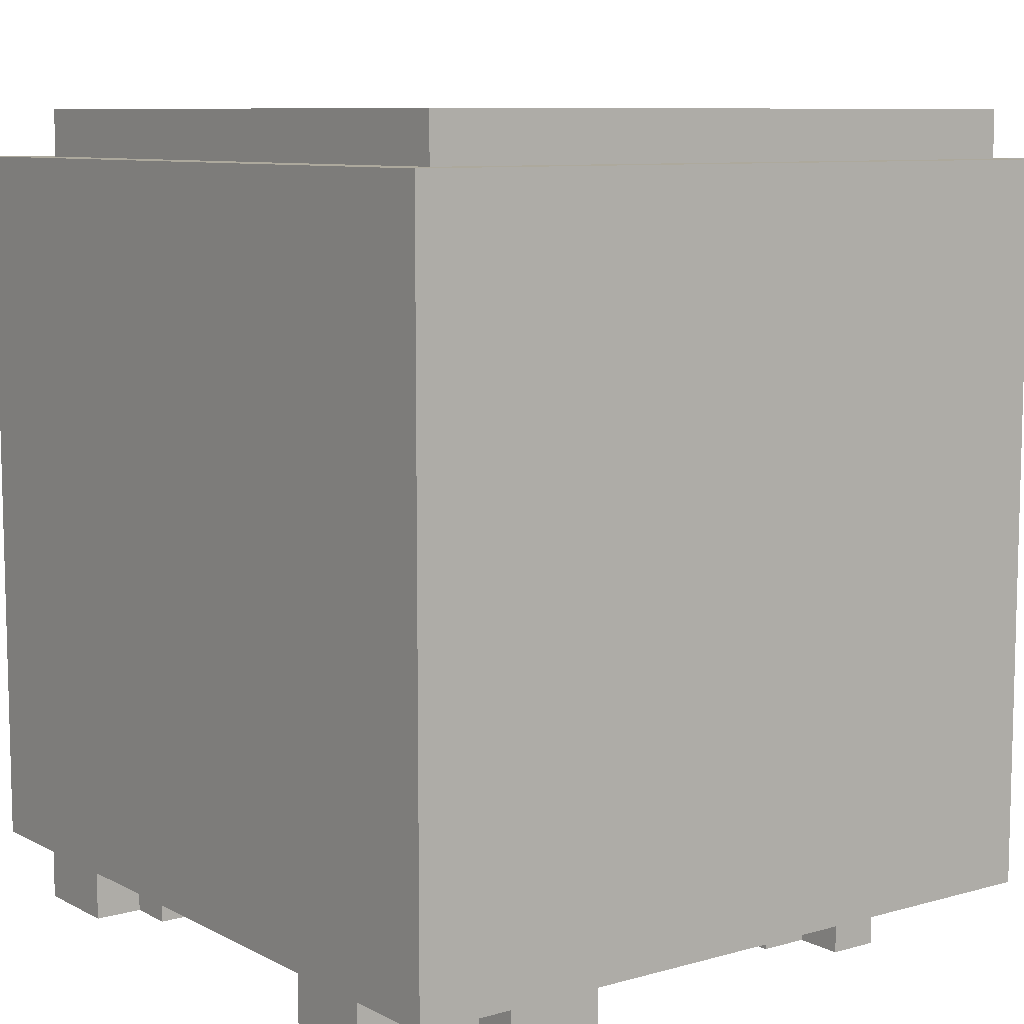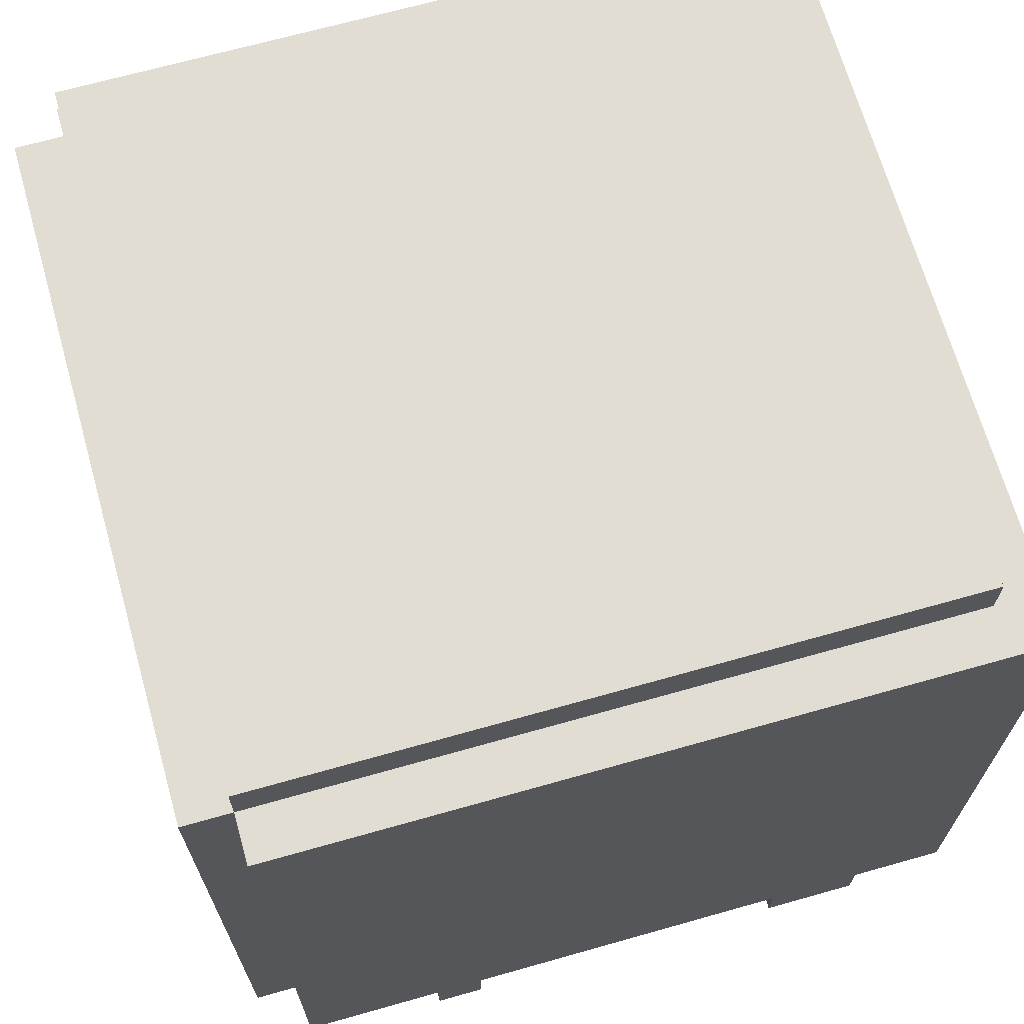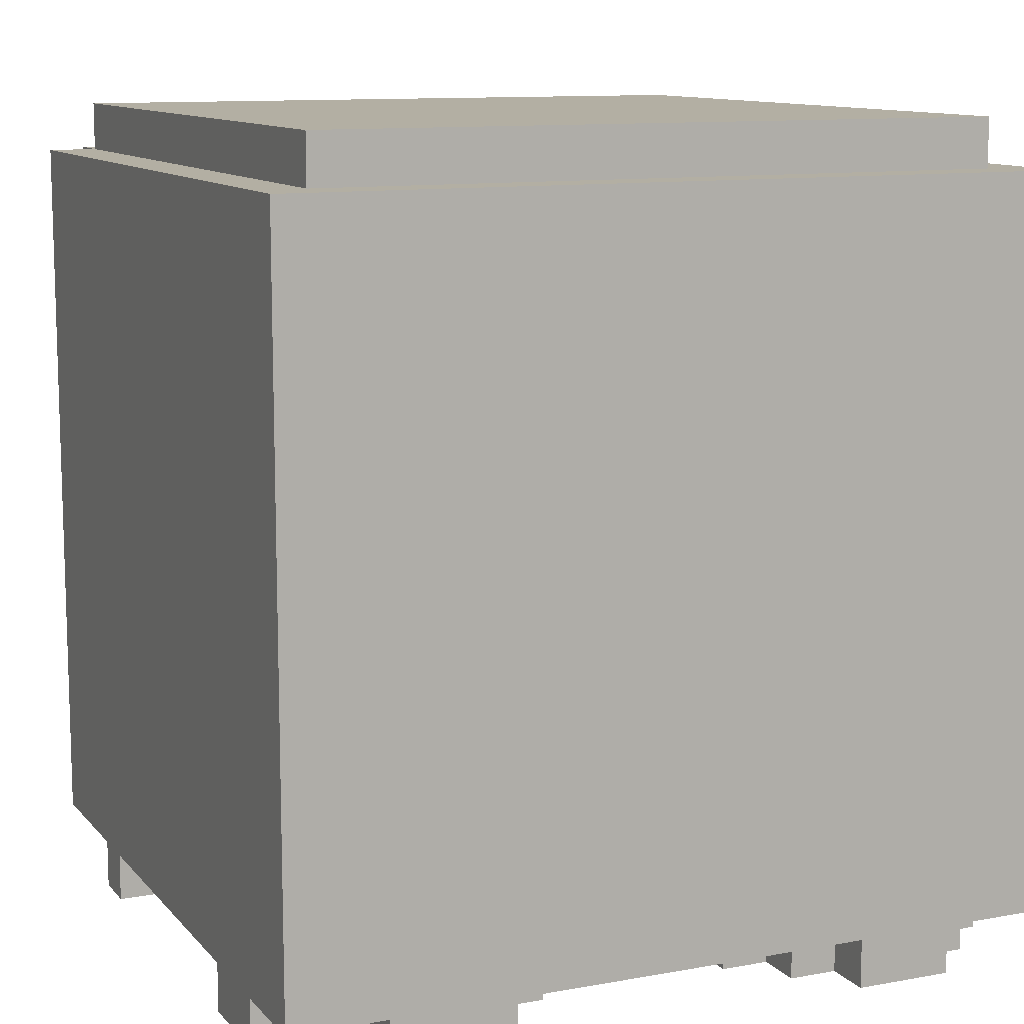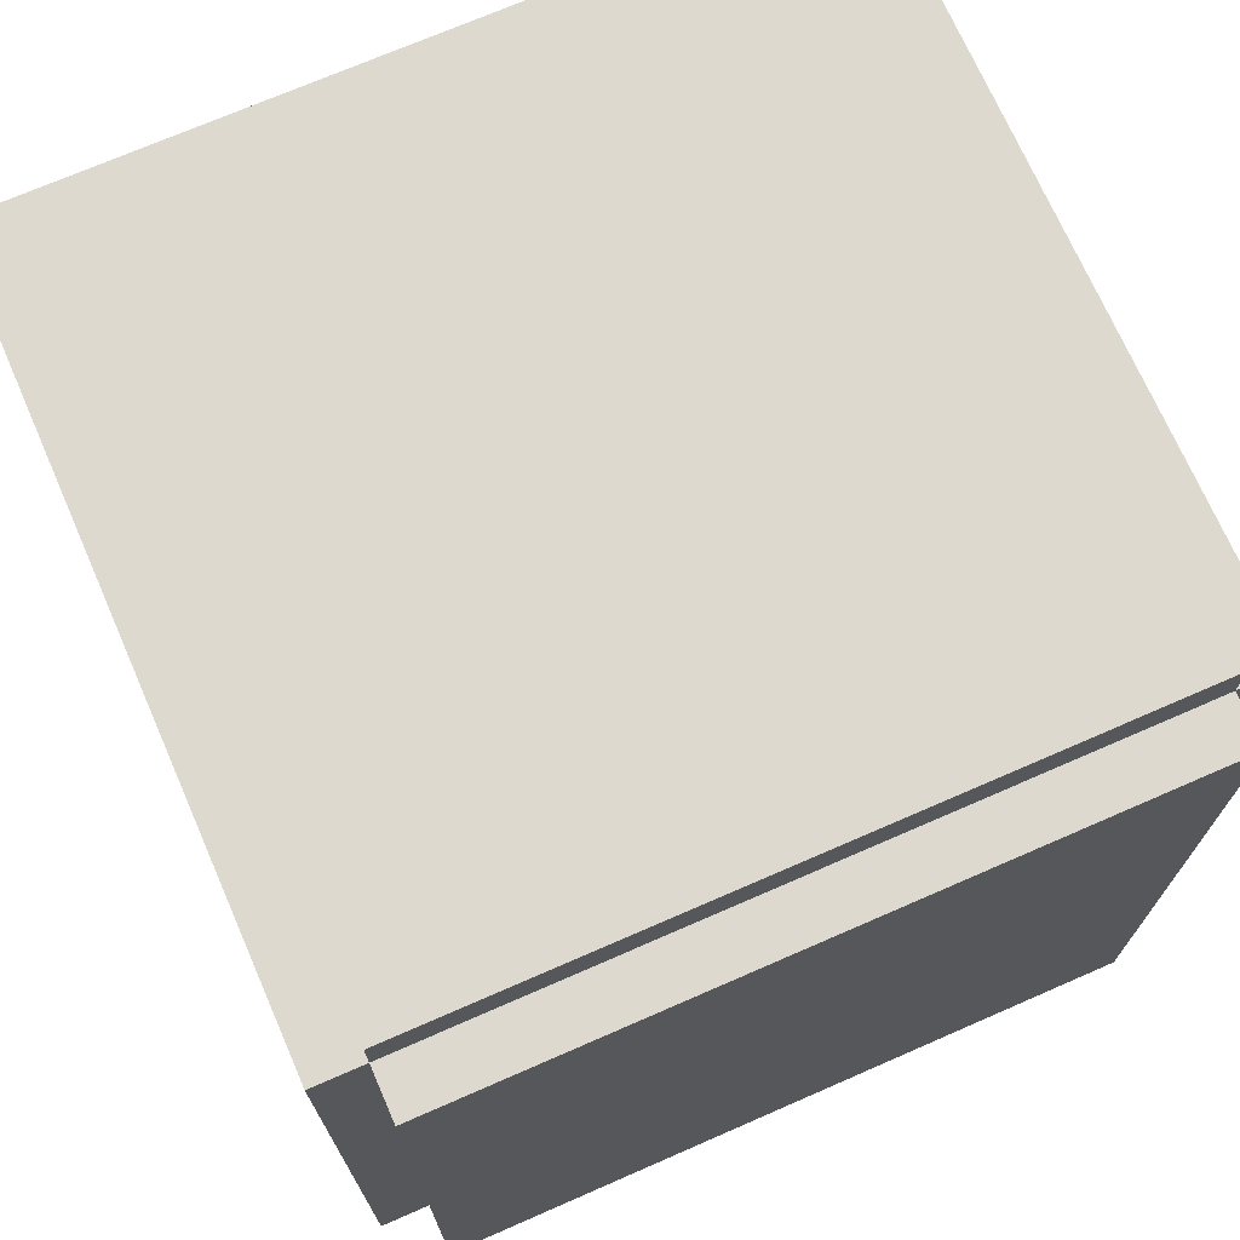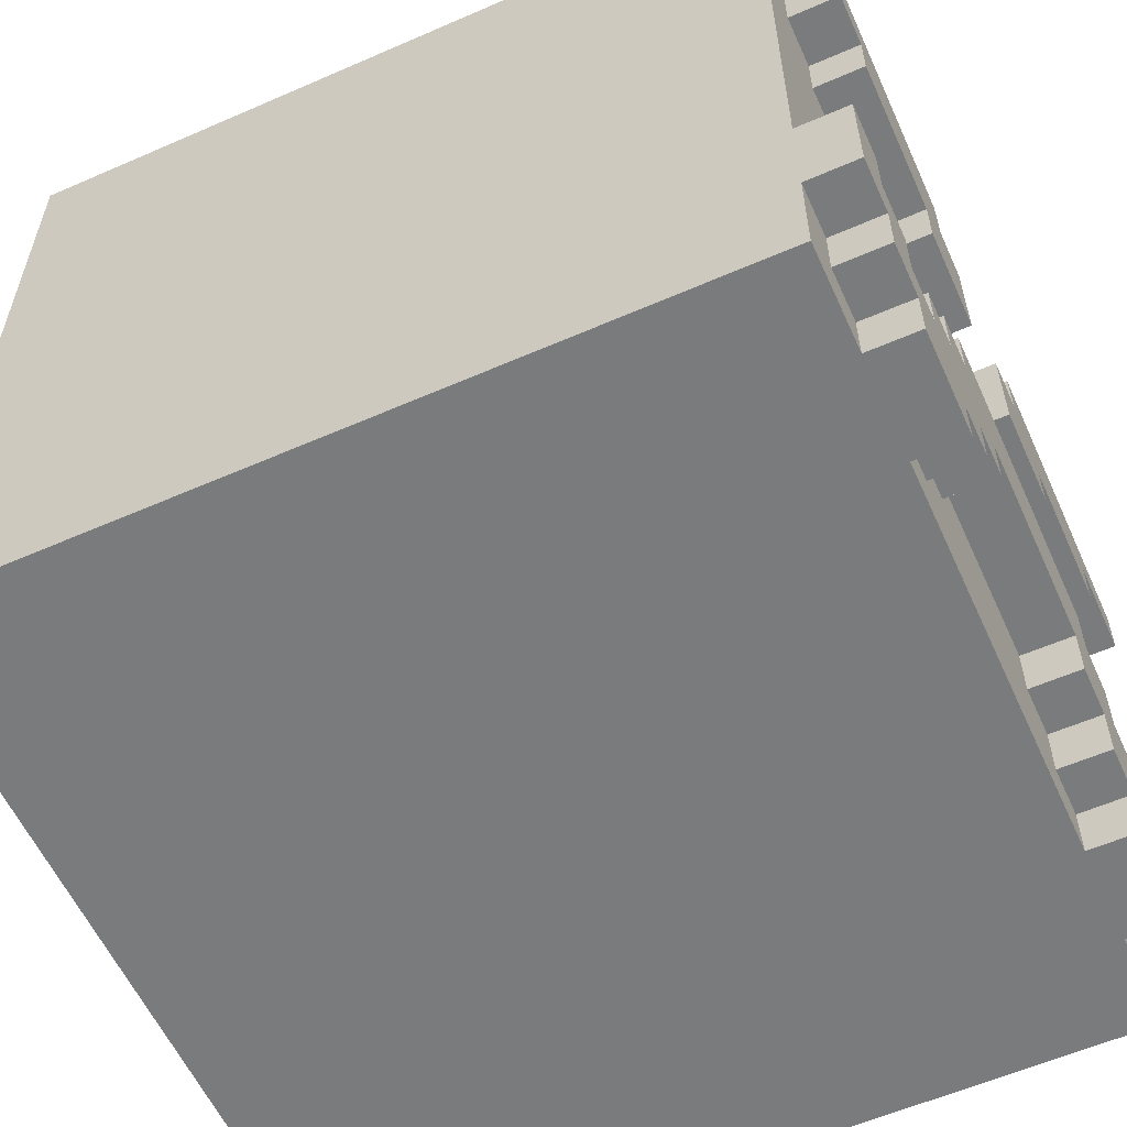
<metadata>
{"format":"obj","ext":"obj","renderer":"f3d","projection":"perspective","resolution":1024,"background":"white","views":[{"elev":8.8,"azim":-126.8,"up":"+Y"},{"elev":68.1,"azim":74.2,"up":"+Y"},{"elev":11.1,"azim":156.0,"up":"+Y"},{"elev":71.6,"azim":-23.6,"up":"+Y"},{"elev":-58.3,"azim":-65.7,"up":"+Z"}]}
</metadata>
<code>
g avatar_sheriff_head_mesh
v -0.08 -0.09 0.5245
v -0.08 -0.09 0.5045
v -0.08 -0.08 0.5045
v -0.08 -0.08 0.5245
v -0.08 0.07 0.4845
v -0.08 0.07 0.6345
v -0.08 -0.08 0.6345
v -0.08 -0.08 0.4845
v -0.07 -0.09 0.5045
v -0.07 -0.09 0.4945
v -0.07 -0.08 0.4945
v -0.07 -0.08 0.5045
v -0.07 -0.09 0.6045
v -0.07 -0.09 0.5945
v -0.07 -0.08 0.5945
v -0.07 -0.08 0.6045
v -0.07 0.07 0.6345
v -0.07 0.07 0.4945
v -0.07 0.08 0.4945
v -0.07 0.08 0.6345
v -0.07 -0.08 0.6445
v -0.07 -0.08 0.6345
v -0.07 0.07 0.6345
v -0.07 0.07 0.6445
v -0.06 -0.09 0.4945
v -0.06 -0.09 0.4845
v -0.06 -0.08 0.4845
v -0.06 -0.08 0.4945
v -0.06 -0.09 0.5945
v -0.06 -0.09 0.5845
v -0.06 -0.08 0.5845
v -0.06 -0.08 0.5945
v -0.05 -0.09 0.5145
v -0.05 -0.09 0.5045
v -0.05 -0.08 0.5045
v -0.05 -0.08 0.5145
v -0.04 -0.09 0.5245
v -0.04 -0.09 0.5145
v -0.04 -0.08 0.5145
v -0.04 -0.08 0.5245
v -0.03 -0.09 0.5345
v -0.03 -0.09 0.5245
v -0.03 -0.08 0.5245
v -0.03 -0.08 0.5345
v -0.03 -0.09 0.5845
v -0.03 -0.09 0.5745
v -0.03 -0.08 0.5745
v -0.03 -0.08 0.5845
v 0.01 -0.09 0.5945
v 0.01 -0.09 0.5745
v 0.01 -0.08 0.5745
v 0.01 -0.08 0.5945
v 0.02 -0.09 0.5145
v 0.02 -0.09 0.5045
v 0.02 -0.08 0.5045
v 0.02 -0.08 0.5145
v 0.02 -0.09 0.6045
v 0.02 -0.09 0.5945
v 0.02 -0.08 0.5945
v 0.02 -0.08 0.6045
v 0.03 -0.09 0.5045
v 0.03 -0.09 0.4945
v 0.03 -0.08 0.4945
v 0.03 -0.08 0.5045
v 0.04 -0.09 0.4945
v 0.04 -0.09 0.4845
v 0.04 -0.08 0.4845
v 0.04 -0.08 0.4945
v 0.06 -0.09 0.5145
v 0.06 -0.09 0.5045
v 0.06 -0.08 0.5045
v 0.06 -0.08 0.5145
v 0.07 -0.09 0.5245
v 0.07 -0.09 0.5145
v 0.07 -0.08 0.5145
v 0.07 -0.08 0.5245
v -0.07 -0.09 0.5145
v -0.07 -0.09 0.5245
v -0.07 -0.08 0.5145
v -0.07 -0.08 0.5245
v -0.06 -0.09 0.5045
v -0.06 -0.09 0.5145
v -0.06 -0.08 0.5045
v -0.06 -0.08 0.5145
v -0.04 -0.09 0.4845
v -0.04 -0.09 0.4945
v -0.04 -0.08 0.4845
v -0.04 -0.08 0.4945
v -0.03 -0.09 0.4945
v -0.03 -0.09 0.5045
v -0.03 -0.08 0.4945
v -0.03 -0.08 0.5045
v -0.02 -0.09 0.5045
v -0.02 -0.09 0.5145
v -0.02 -0.08 0.5045
v -0.02 -0.08 0.5145
v -0.02 -0.09 0.5945
v -0.02 -0.09 0.6045
v -0.02 -0.08 0.5945
v -0.02 -0.08 0.6045
v -0.01 -0.09 0.5745
v -0.01 -0.09 0.5945
v -0.01 -0.08 0.5745
v -0.01 -0.08 0.5945
v 0.03 -0.09 0.5245
v 0.03 -0.09 0.5345
v 0.03 -0.08 0.5245
v 0.03 -0.08 0.5345
v 0.03 -0.09 0.5745
v 0.03 -0.09 0.5845
v 0.03 -0.08 0.5745
v 0.03 -0.08 0.5845
v 0.04 -0.09 0.5145
v 0.04 -0.09 0.5245
v 0.04 -0.08 0.5145
v 0.04 -0.08 0.5245
v 0.05 -0.09 0.5045
v 0.05 -0.09 0.5145
v 0.05 -0.08 0.5045
v 0.05 -0.08 0.5145
v 0.06 -0.09 0.4845
v 0.06 -0.09 0.4945
v 0.06 -0.08 0.4845
v 0.06 -0.08 0.4945
v 0.06 -0.09 0.5845
v 0.06 -0.09 0.5945
v 0.06 -0.08 0.5845
v 0.06 -0.08 0.5945
v 0.07 -0.09 0.4945
v 0.07 -0.09 0.5045
v 0.07 -0.08 0.4945
v 0.07 -0.08 0.5045
v 0.07 0.07 0.4945
v 0.07 0.07 0.6345
v 0.07 0.08 0.4945
v 0.07 0.08 0.6345
v 0.07 -0.08 0.6345
v 0.07 -0.08 0.6445
v 0.07 0.07 0.6345
v 0.07 0.07 0.6445
v 0.08 -0.09 0.5045
v 0.08 -0.09 0.5245
v 0.08 -0.08 0.5045
v 0.08 -0.08 0.5245
v 0.08 -0.09 0.5945
v 0.08 -0.09 0.6045
v 0.08 -0.08 0.5945
v 0.08 -0.08 0.6045
v 0.08 0.07 0.6345
v 0.08 0.07 0.4845
v 0.08 -0.08 0.4845
v 0.08 -0.08 0.6345
v -0.07 -0.09 0.5045
v -0.08 -0.09 0.5045
v -0.08 -0.09 0.5245
v -0.07 -0.09 0.5145
v -0.07 -0.09 0.5245
v -0.06 -0.09 0.4945
v -0.07 -0.09 0.4945
v -0.06 -0.09 0.5045
v -0.06 -0.09 0.5145
v -0.05 -0.09 0.5045
v -0.06 -0.09 0.4845
v -0.04 -0.09 0.4845
v -0.05 -0.09 0.5145
v -0.04 -0.09 0.4945
v -0.04 -0.09 0.5145
v -0.03 -0.09 0.4945
v -0.04 -0.09 0.5245
v -0.03 -0.09 0.5045
v -0.03 -0.09 0.5245
v -0.02 -0.09 0.5045
v -0.03 -0.09 0.5345
v -0.02 -0.09 0.5145
v 0.02 -0.09 0.5145
v 0.03 -0.09 0.5245
v 0.03 -0.09 0.5045
v 0.02 -0.09 0.5045
v 0.03 -0.09 0.5345
v 0.04 -0.09 0.4945
v 0.03 -0.09 0.4945
v 0.04 -0.09 0.5145
v 0.04 -0.09 0.5245
v 0.05 -0.09 0.5045
v 0.04 -0.09 0.4845
v 0.05 -0.09 0.5145
v 0.06 -0.09 0.4845
v 0.06 -0.09 0.4945
v 0.06 -0.09 0.5045
v 0.07 -0.09 0.4945
v 0.06 -0.09 0.5145
v 0.07 -0.09 0.5045
v 0.07 -0.09 0.5145
v 0.08 -0.09 0.5045
v 0.07 -0.09 0.5245
v 0.08 -0.09 0.5245
v -0.06 -0.09 0.5945
v -0.07 -0.09 0.5945
v -0.07 -0.09 0.6045
v -0.02 -0.09 0.5945
v -0.03 -0.09 0.5845
v -0.06 -0.09 0.5845
v -0.03 -0.09 0.5745
v -0.02 -0.09 0.6045
v -0.01 -0.09 0.5745
v -0.01 -0.09 0.5945
v 0.02 -0.09 0.5945
v 0.01 -0.09 0.5745
v 0.01 -0.09 0.5945
v 0.03 -0.09 0.5745
v 0.02 -0.09 0.6045
v 0.03 -0.09 0.5845
v 0.06 -0.09 0.5845
v 0.06 -0.09 0.5945
v 0.08 -0.09 0.5945
v 0.08 -0.09 0.6045
v -0.08 -0.08 0.6345
v 0.08 -0.08 0.6345
v 0.08 -0.08 0.4845
v -0.08 -0.08 0.4845
v -0.07 -0.08 0.6345
v -0.07 -0.08 0.6445
v 0.07 -0.08 0.6445
v 0.07 -0.08 0.6345
v -0.07 0.07 0.6345
v 0.07 0.07 0.6345
v -0.07 0.07 0.6445
v 0.07 0.07 0.6445
v -0.08 0.07 0.4845
v 0.08 0.07 0.4845
v 0.08 0.07 0.6345
v -0.08 0.07 0.6345
v -0.07 0.08 0.4945
v 0.07 0.08 0.4945
v -0.07 0.08 0.6345
v 0.07 0.08 0.6345
v -0.06 -0.08 0.4845
v -0.06 -0.09 0.4845
v -0.04 -0.09 0.4845
v -0.04 -0.08 0.4845
v 0.04 -0.08 0.4845
v 0.04 -0.09 0.4845
v 0.06 -0.09 0.4845
v 0.06 -0.08 0.4845
v 0.08 0.07 0.4845
v -0.08 0.07 0.4845
v -0.08 -0.08 0.4845
v 0.08 -0.08 0.4845
v -0.07 -0.08 0.4945
v -0.07 -0.09 0.4945
v -0.06 -0.09 0.4945
v -0.06 -0.08 0.4945
v -0.04 -0.08 0.4945
v -0.04 -0.09 0.4945
v -0.03 -0.09 0.4945
v -0.03 -0.08 0.4945
v 0.03 -0.08 0.4945
v 0.03 -0.09 0.4945
v 0.04 -0.09 0.4945
v 0.04 -0.08 0.4945
v 0.06 -0.08 0.4945
v 0.06 -0.09 0.4945
v 0.07 -0.09 0.4945
v 0.07 -0.08 0.4945
v -0.07 0.08 0.4945
v -0.07 0.07 0.4945
v 0.07 0.07 0.4945
v 0.07 0.08 0.4945
v -0.08 -0.08 0.5045
v -0.08 -0.09 0.5045
v -0.07 -0.09 0.5045
v -0.07 -0.08 0.5045
v -0.03 -0.08 0.5045
v -0.03 -0.09 0.5045
v -0.02 -0.09 0.5045
v -0.02 -0.08 0.5045
v 0.02 -0.08 0.5045
v 0.02 -0.09 0.5045
v 0.03 -0.09 0.5045
v 0.03 -0.08 0.5045
v 0.07 -0.08 0.5045
v 0.07 -0.09 0.5045
v 0.08 -0.09 0.5045
v 0.08 -0.08 0.5045
v -0.02 -0.08 0.5145
v -0.02 -0.09 0.5145
v 0.02 -0.09 0.5145
v 0.02 -0.08 0.5145
v -0.03 -0.08 0.5745
v -0.03 -0.09 0.5745
v -0.01 -0.09 0.5745
v -0.01 -0.08 0.5745
v 0.01 -0.08 0.5745
v 0.01 -0.09 0.5745
v 0.03 -0.09 0.5745
v 0.03 -0.08 0.5745
v -0.06 -0.08 0.5845
v -0.06 -0.09 0.5845
v -0.03 -0.09 0.5845
v -0.03 -0.08 0.5845
v 0.03 -0.08 0.5845
v 0.03 -0.09 0.5845
v 0.06 -0.09 0.5845
v 0.06 -0.08 0.5845
v -0.07 -0.08 0.5945
v -0.07 -0.09 0.5945
v -0.06 -0.09 0.5945
v -0.06 -0.08 0.5945
v 0.06 -0.08 0.5945
v 0.06 -0.09 0.5945
v 0.08 -0.09 0.5945
v 0.08 -0.08 0.5945
v -0.06 -0.09 0.5045
v -0.06 -0.08 0.5045
v -0.05 -0.09 0.5045
v -0.05 -0.08 0.5045
v 0.05 -0.09 0.5045
v 0.05 -0.08 0.5045
v 0.06 -0.09 0.5045
v 0.06 -0.08 0.5045
v -0.07 -0.09 0.5145
v -0.07 -0.08 0.5145
v -0.06 -0.09 0.5145
v -0.06 -0.08 0.5145
v -0.05 -0.09 0.5145
v -0.05 -0.08 0.5145
v -0.04 -0.09 0.5145
v -0.04 -0.08 0.5145
v 0.04 -0.09 0.5145
v 0.04 -0.08 0.5145
v 0.05 -0.09 0.5145
v 0.05 -0.08 0.5145
v 0.06 -0.09 0.5145
v 0.06 -0.08 0.5145
v 0.07 -0.09 0.5145
v 0.07 -0.08 0.5145
v -0.08 -0.09 0.5245
v -0.08 -0.08 0.5245
v -0.07 -0.09 0.5245
v -0.07 -0.08 0.5245
v -0.04 -0.09 0.5245
v -0.04 -0.08 0.5245
v -0.03 -0.09 0.5245
v -0.03 -0.08 0.5245
v 0.03 -0.09 0.5245
v 0.03 -0.08 0.5245
v 0.04 -0.09 0.5245
v 0.04 -0.08 0.5245
v 0.07 -0.09 0.5245
v 0.07 -0.08 0.5245
v 0.08 -0.09 0.5245
v 0.08 -0.08 0.5245
v -0.03 -0.09 0.5345
v -0.03 -0.08 0.5345
v 0.03 -0.09 0.5345
v 0.03 -0.08 0.5345
v -0.02 -0.09 0.5945
v -0.02 -0.08 0.5945
v -0.01 -0.09 0.5945
v -0.01 -0.08 0.5945
v 0.01 -0.09 0.5945
v 0.01 -0.08 0.5945
v 0.02 -0.09 0.5945
v 0.02 -0.08 0.5945
v -0.07 -0.09 0.6045
v -0.07 -0.08 0.6045
v -0.02 -0.09 0.6045
v -0.02 -0.08 0.6045
v 0.02 -0.09 0.6045
v 0.02 -0.08 0.6045
v 0.08 -0.09 0.6045
v 0.08 -0.08 0.6045
v 0.08 0.07 0.6345
v 0.08 -0.08 0.6345
v -0.08 -0.08 0.6345
v -0.08 0.07 0.6345
v -0.07 0.07 0.6345
v -0.07 0.08 0.6345
v 0.07 0.08 0.6345
v 0.07 0.07 0.6345
v -0.07 -0.08 0.6445
v -0.07 0.07 0.6445
v 0.07 -0.08 0.6445
v 0.07 0.07 0.6445
g avatar_sheriff_head_mesh_0
f 3 2 1
f 3 1 4
f 7 6 5
f 8 7 5
f 11 10 9
f 11 9 12
f 15 14 13
f 15 13 16
f 19 18 17
f 19 17 20
f 23 22 21
f 23 21 24
f 27 26 25
f 27 25 28
f 31 30 29
f 31 29 32
f 35 34 33
f 35 33 36
f 39 38 37
f 39 37 40
f 43 42 41
f 43 41 44
f 47 46 45
f 47 45 48
f 51 50 49
f 51 49 52
f 55 54 53
f 55 53 56
f 59 58 57
f 59 57 60
f 63 62 61
f 63 61 64
f 67 66 65
f 67 65 68
f 71 70 69
f 71 69 72
f 75 74 73
f 75 73 76
f 79 78 77
f 79 80 78
f 83 82 81
f 83 84 82
f 87 86 85
f 87 88 86
f 91 90 89
f 91 92 90
f 95 94 93
f 95 96 94
f 99 98 97
f 99 100 98
f 103 102 101
f 103 104 102
f 107 106 105
f 107 108 106
f 111 110 109
f 111 112 110
f 115 114 113
f 115 116 114
f 119 118 117
f 119 120 118
f 123 122 121
f 123 124 122
f 127 126 125
f 127 128 126
f 131 130 129
f 131 132 130
f 135 134 133
f 135 136 134
f 139 138 137
f 139 140 138
f 143 142 141
f 143 144 142
f 147 146 145
f 147 148 146
f 151 150 149
f 152 151 149
f 155 154 153
f 155 153 156
f 155 156 157
f 156 153 158
f 153 159 158
f 156 158 160
f 156 160 161
f 160 158 162
f 158 163 162
f 162 163 164
f 165 162 164
f 165 164 166
f 165 166 167
f 167 166 168
f 169 167 168
f 169 168 170
f 169 170 171
f 171 170 172
f 173 171 172
f 173 172 174
f 173 174 175
f 173 175 176
f 175 177 176
f 175 178 177
f 173 176 179
f 176 177 180
f 177 181 180
f 176 180 182
f 176 182 183
f 182 180 184
f 180 185 184
f 182 184 186
f 184 185 187
f 184 187 188
f 184 188 189
f 189 188 190
f 191 189 190
f 191 190 192
f 191 192 193
f 193 192 194
f 195 193 194
f 195 194 196
f 199 198 197
f 199 197 200
f 197 201 200
f 197 202 201
f 201 203 200
f 199 200 204
f 200 203 205
f 200 205 206
f 209 208 207
f 207 208 210
f 211 207 210
f 211 210 212
f 211 212 213
f 211 213 214
f 211 214 215
f 211 215 216
f 219 218 217
f 220 219 217
f 223 222 221
f 224 223 221
f 227 226 225
f 227 228 226
f 231 230 229
f 232 231 229
f 235 234 233
f 235 236 234
f 239 238 237
f 239 237 240
f 243 242 241
f 243 241 244
f 247 246 245
f 248 247 245
f 251 250 249
f 251 249 252
f 255 254 253
f 255 253 256
f 259 258 257
f 259 257 260
f 263 262 261
f 263 261 264
f 267 266 265
f 267 265 268
f 271 270 269
f 271 269 272
f 275 274 273
f 275 273 276
f 279 278 277
f 279 277 280
f 283 282 281
f 283 281 284
f 287 286 285
f 287 285 288
f 291 290 289
f 291 289 292
f 295 294 293
f 295 293 296
f 299 298 297
f 299 297 300
f 303 302 301
f 303 301 304
f 307 306 305
f 307 305 308
f 311 310 309
f 311 309 312
f 315 314 313
f 315 316 314
f 319 318 317
f 319 320 318
f 323 322 321
f 323 324 322
f 327 326 325
f 327 328 326
f 331 330 329
f 331 332 330
f 335 334 333
f 335 336 334
f 339 338 337
f 339 340 338
f 343 342 341
f 343 344 342
f 347 346 345
f 347 348 346
f 351 350 349
f 351 352 350
f 355 354 353
f 355 356 354
f 359 358 357
f 359 360 358
f 363 362 361
f 363 364 362
f 367 366 365
f 367 368 366
f 371 370 369
f 371 372 370
f 375 374 373
f 376 375 373
f 379 378 377
f 380 379 377
f 383 382 381
f 383 384 382

</code>
